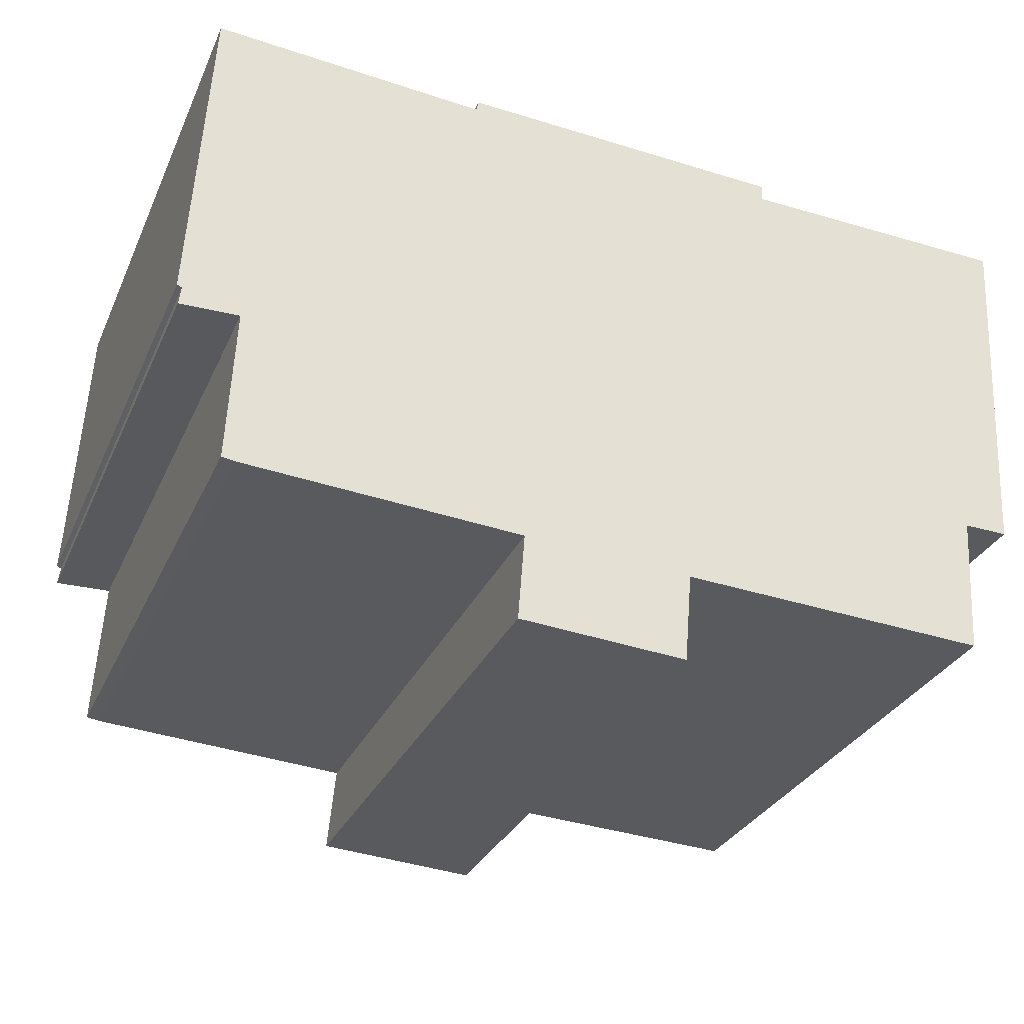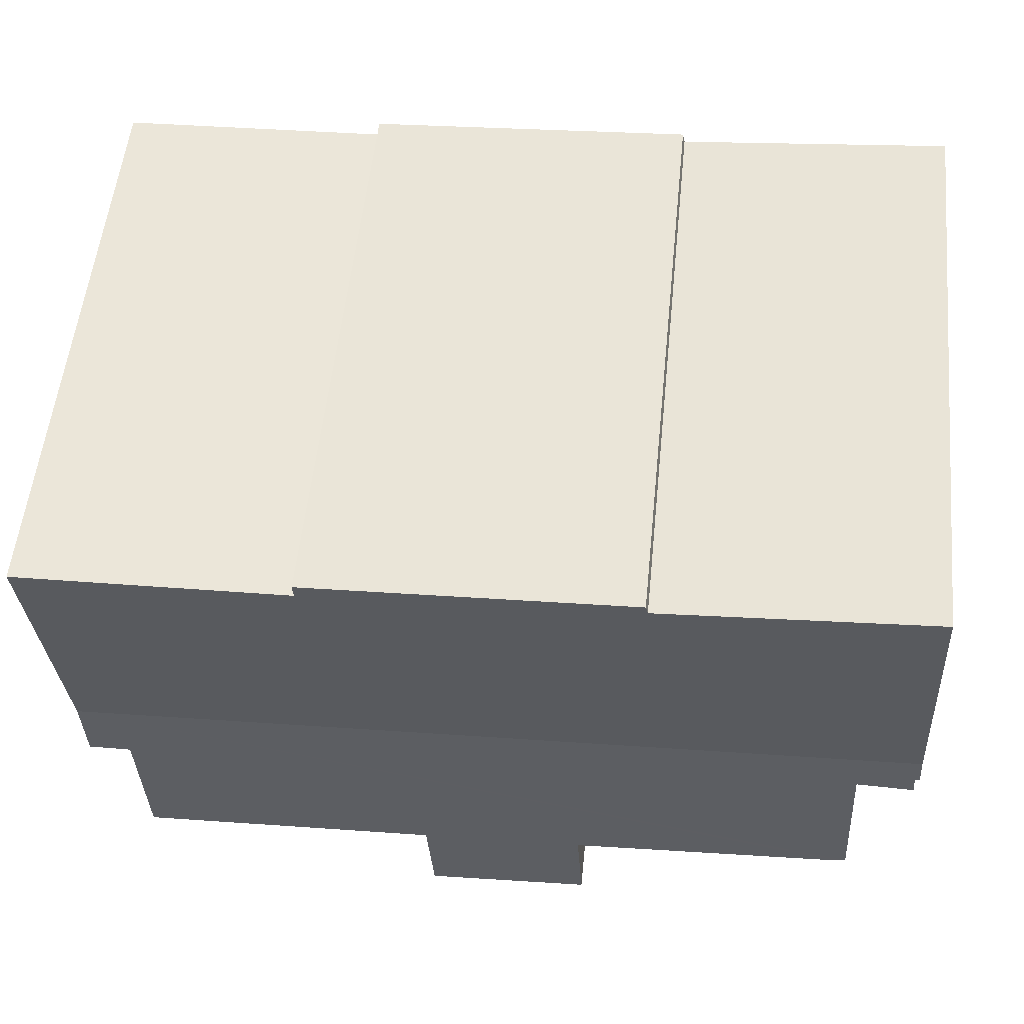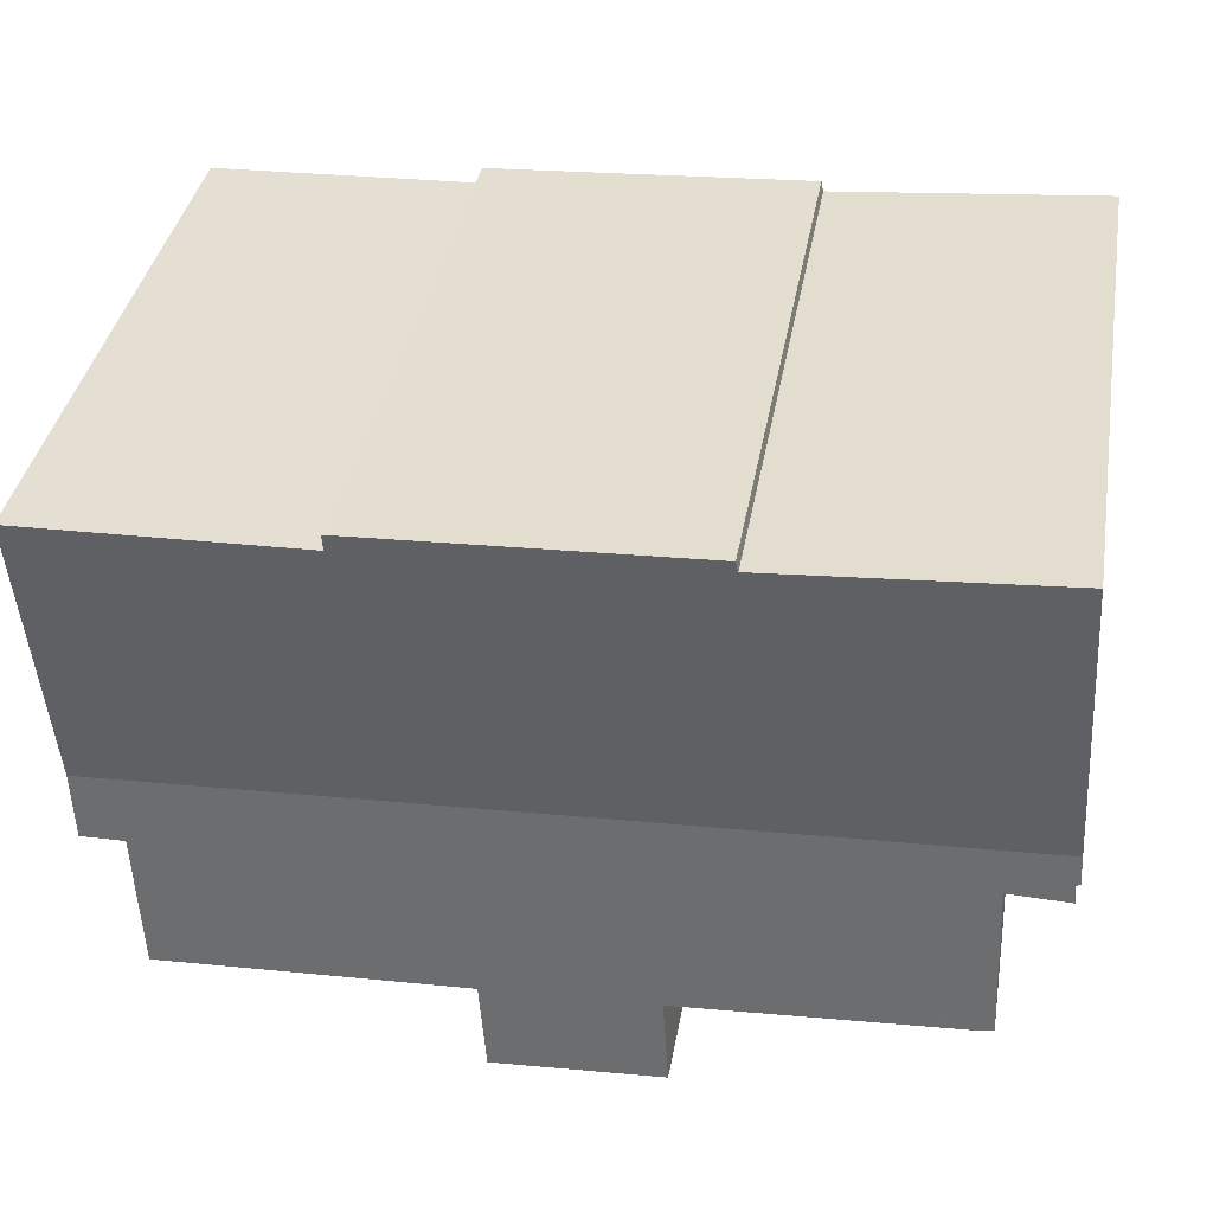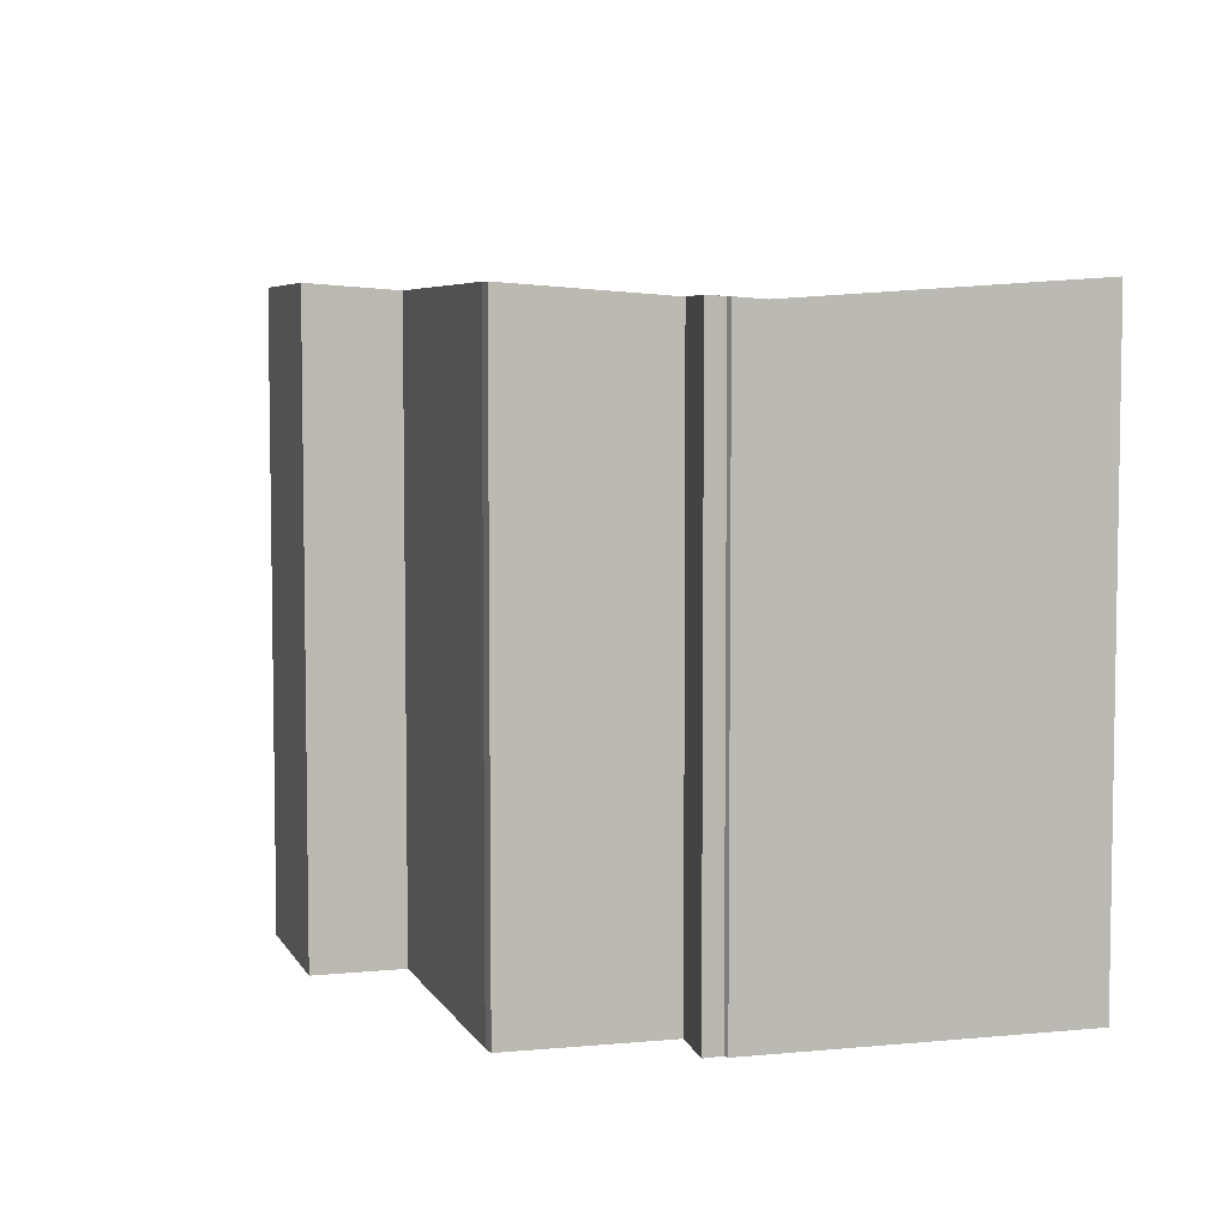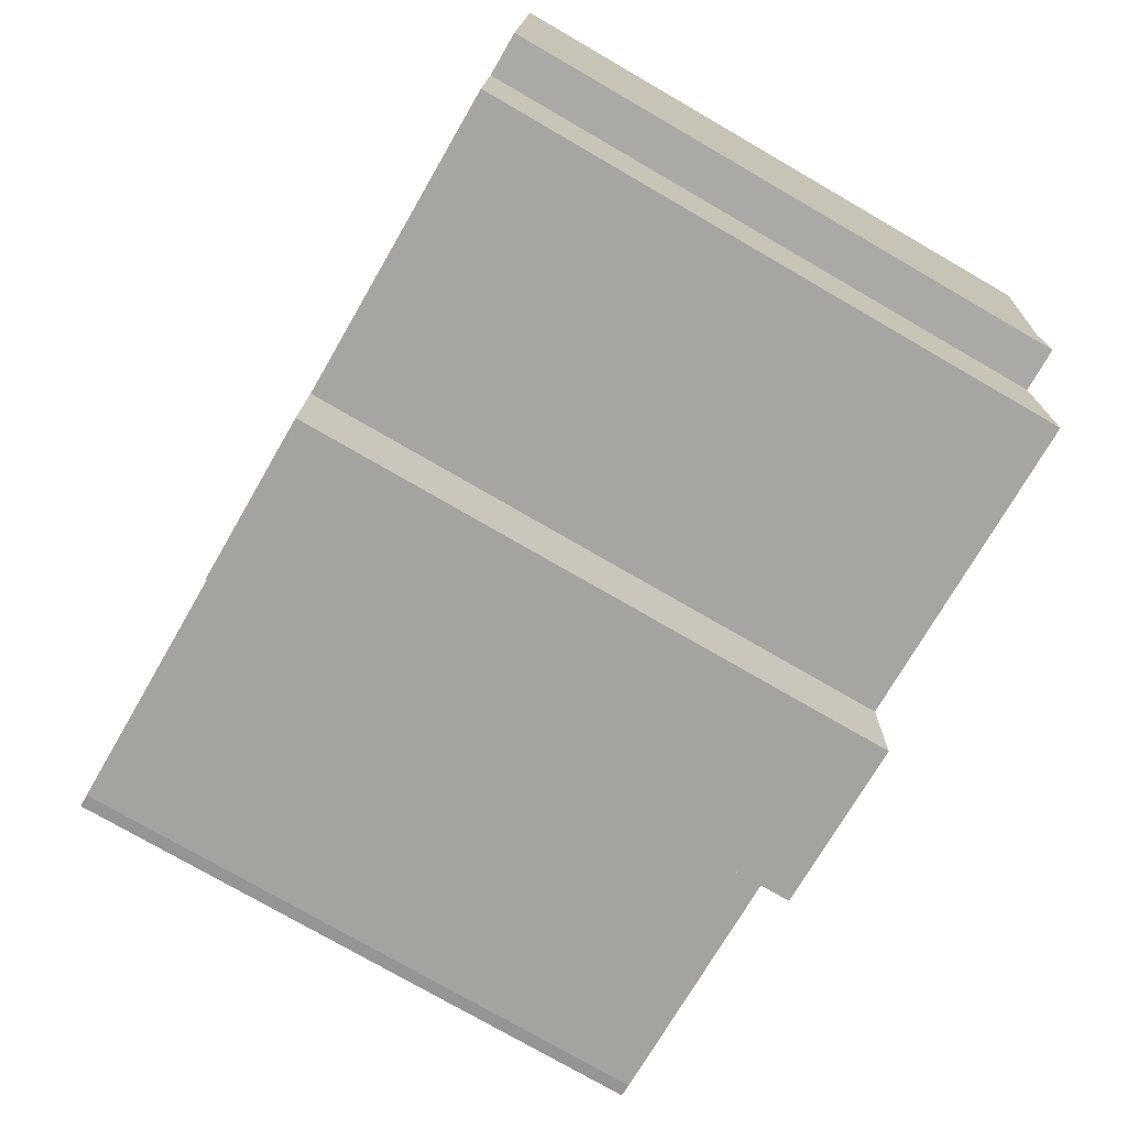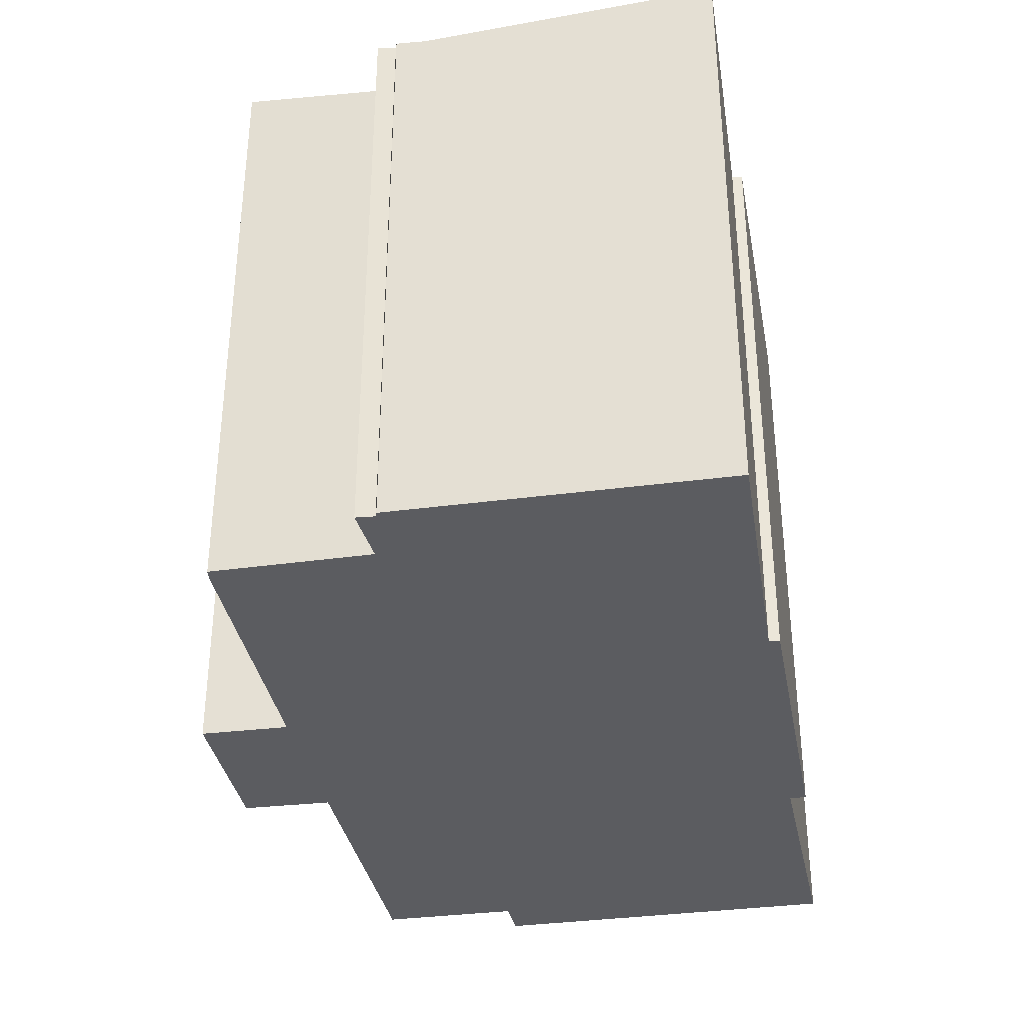
<metadata>
{"format":"obj","ext":"obj","renderer":"f3d","projection":"perspective","resolution":1024,"background":"white","views":[{"elev":-30.2,"azim":-21.1,"up":"+Z"},{"elev":55.2,"azim":-174.2,"up":"+Z"},{"elev":38.4,"azim":-170.0,"up":"+Z"},{"elev":5.6,"azim":-102.9,"up":"+Y"},{"elev":-76.9,"azim":60.0,"up":"+Z"},{"elev":-34.6,"azim":-76.4,"up":"+Y"}]}
</metadata>
<code>
v  12.49 14.76 -7.32
v  8.348 14.76 -7.023
v  8.515 14.61 -4.859
v  1.526 14.35 -0.484
v  0.062 14.35 -0.509
v  0.124 14.32 -0.051
v  21.72 14.27 -0.456
v  0 14.32 8.768e-16
v  0.045 14.27 0.732
v  1.333 14.6 -4.316
v  1.662 14.61 -4.373
v  12.69 14.62 -5.11
v  20.54 14.38 -2.105
v  19.1 14.62 -5.474
v  21.62 14.38 -2.135
v  20.32 14.62 -5.544
v  0.484 14.76 7.941
v  7.227 14.74 7.412
v  7.285 14.76 7.669
v  15.34 14.74 6.842
v  15.35 14.76 7.247
v  22.1 14.74 6.61
v  0.062 3.117e-17 -0.509
v  0.124 3.123e-18 -0.051
v  0 0 0
v  0.484 -4.862e-16 7.941
v  0.045 -4.482e-17 0.732
v  7.285 -4.696e-16 7.669
v  7.227 -4.539e-16 7.412
v  8.348 4.3e-16 -7.023
v  8.515 2.975e-16 -4.859
v  1.333 2.643e-16 -4.316
v  1.526 2.964e-17 -0.484
v  20.54 1.289e-16 -2.105
v  21.62 1.307e-16 -2.135
v  20.32 3.395e-16 -5.544
v  12.69 3.129e-16 -5.11
v  19.1 3.352e-16 -5.474
v  12.49 4.482e-16 -7.32
v  1.662 2.678e-16 -4.373
v  15.35 -4.438e-16 7.247
v  22.1 -4.047e-16 6.61
v  15.34 -4.19e-16 6.842
v  21.72 2.792e-17 -0.456
g defaultobject
f 1 2 3
f 4 5 6
f 7 8 9
f 8 7 6
f 6 7 4
f 4 7 10
f 10 7 11
f 11 7 3
f 3 7 12
f 3 12 1
f 12 7 13
f 12 13 14
f 13 7 15
f 16 14 13
f 17 7 9
f 7 17 18
f 7 18 19
f 7 19 20
f 20 19 21
f 7 20 22
f 23 6 5
f 6 23 24
f 25 9 8
f 9 26 17
f 26 9 25
f 26 25 27
f 18 28 19
f 28 18 29
f 30 3 2
f 3 30 31
f 32 4 10
f 4 32 33
f 24 8 6
f 8 24 25
f 15 34 13
f 34 15 35
f 36 14 16
f 14 36 12
f 12 36 37
f 37 36 38
f 39 2 1
f 2 39 30
f 31 11 3
f 11 31 40
f 40 10 11
f 10 40 32
f 4 23 5
f 23 4 33
f 26 18 17
f 18 26 29
f 19 41 21
f 41 19 28
f 20 42 22
f 42 20 43
f 41 20 21
f 20 41 43
f 42 7 22
f 7 42 15
f 15 42 35
f 35 42 44
f 13 36 16
f 36 13 34
f 12 39 1
f 39 12 37
f 39 31 30
f 31 39 37
f 24 23 33
f 40 33 32
f 33 40 31
f 33 31 37
f 33 37 38
f 33 38 36
f 33 36 34
f 33 34 24
f 24 34 25
f 25 34 27
f 27 34 26
f 26 34 35
f 26 35 44
f 26 44 29
f 29 44 43
f 43 44 42
f 29 43 28
f 41 28 43

</code>
